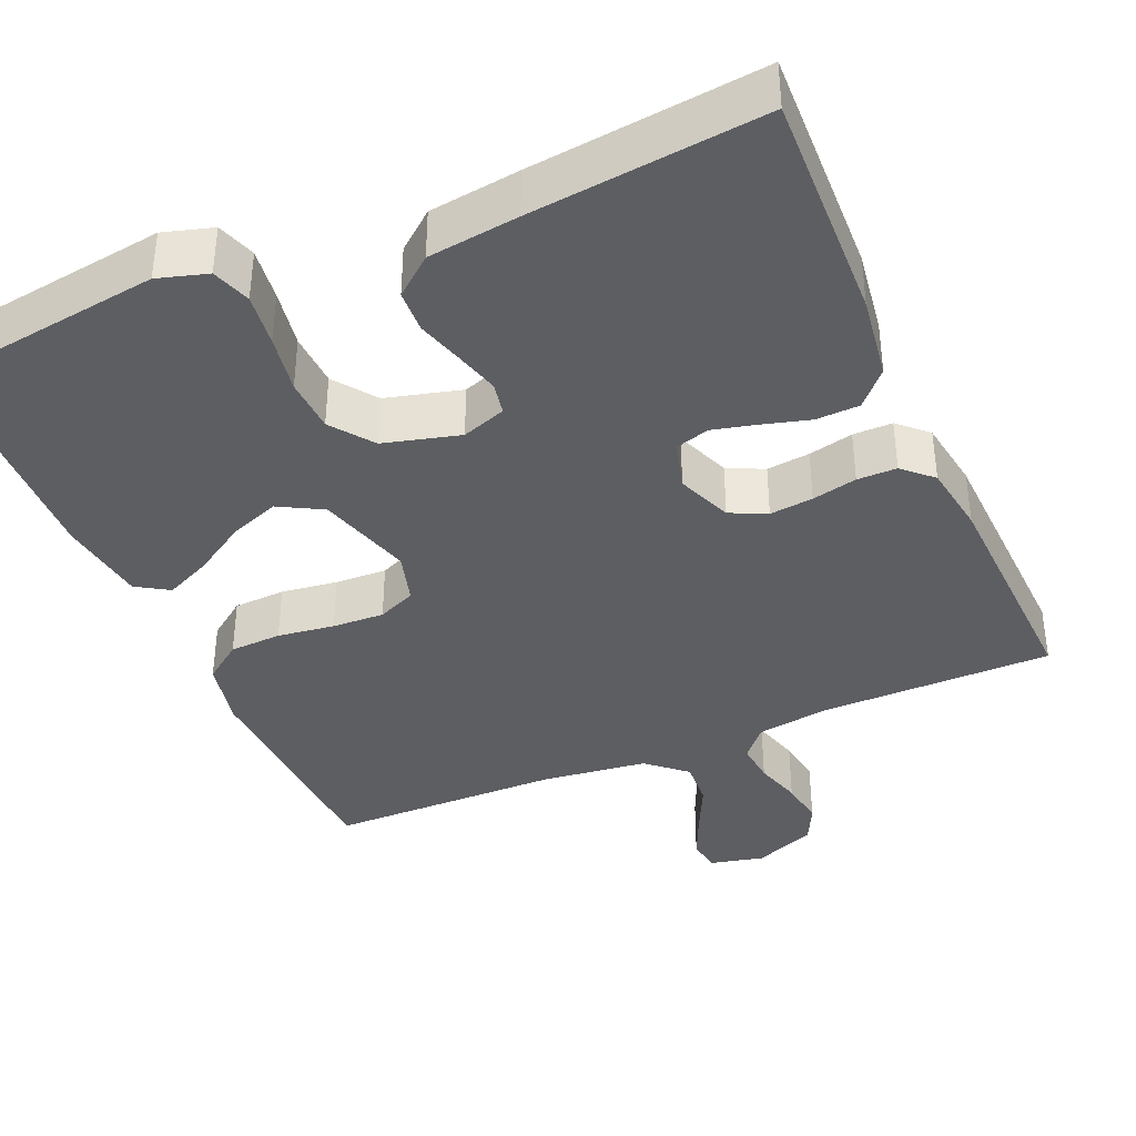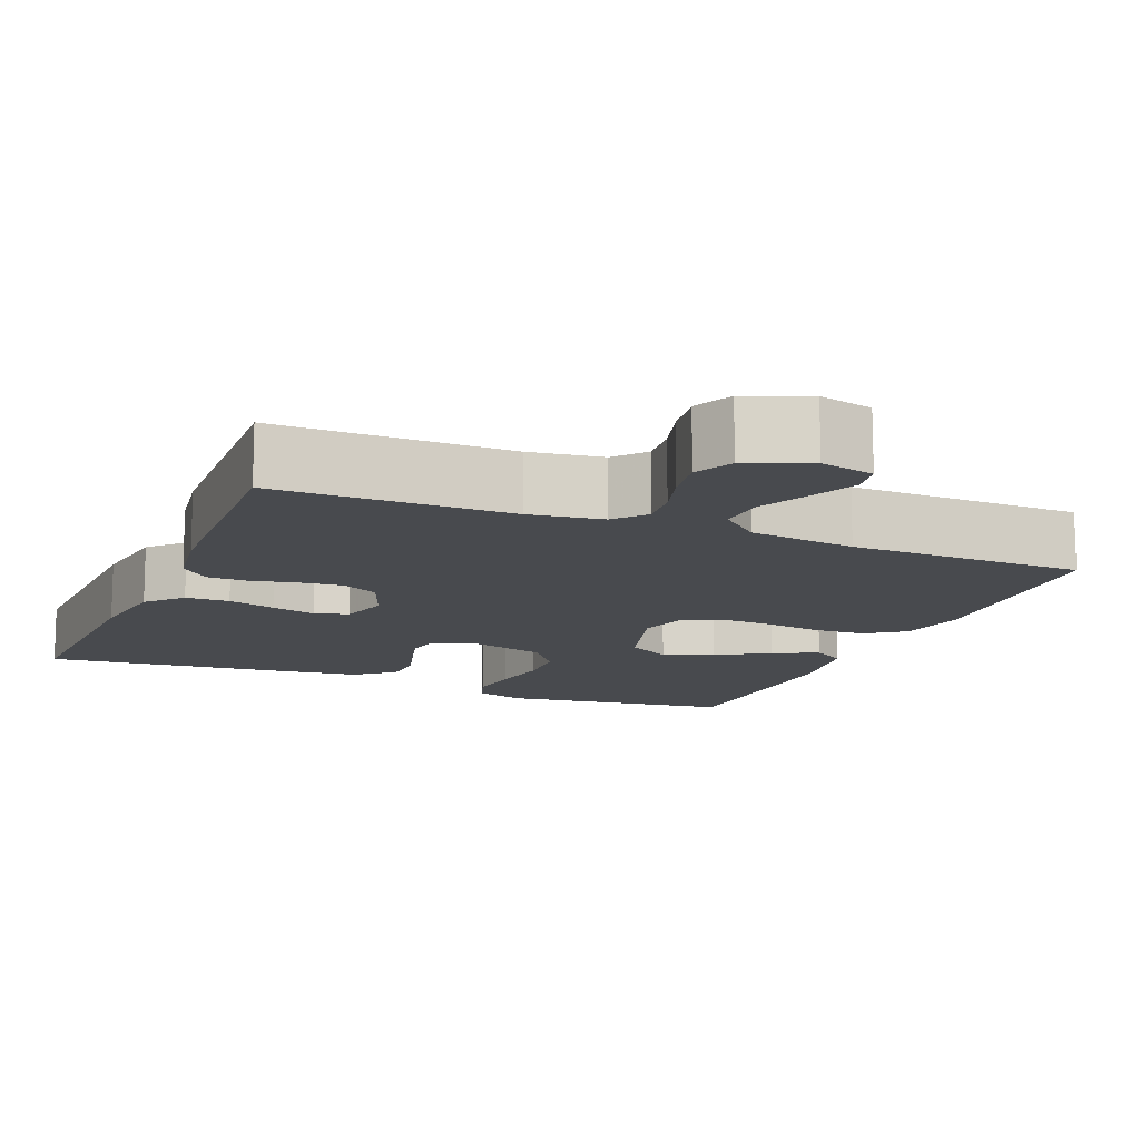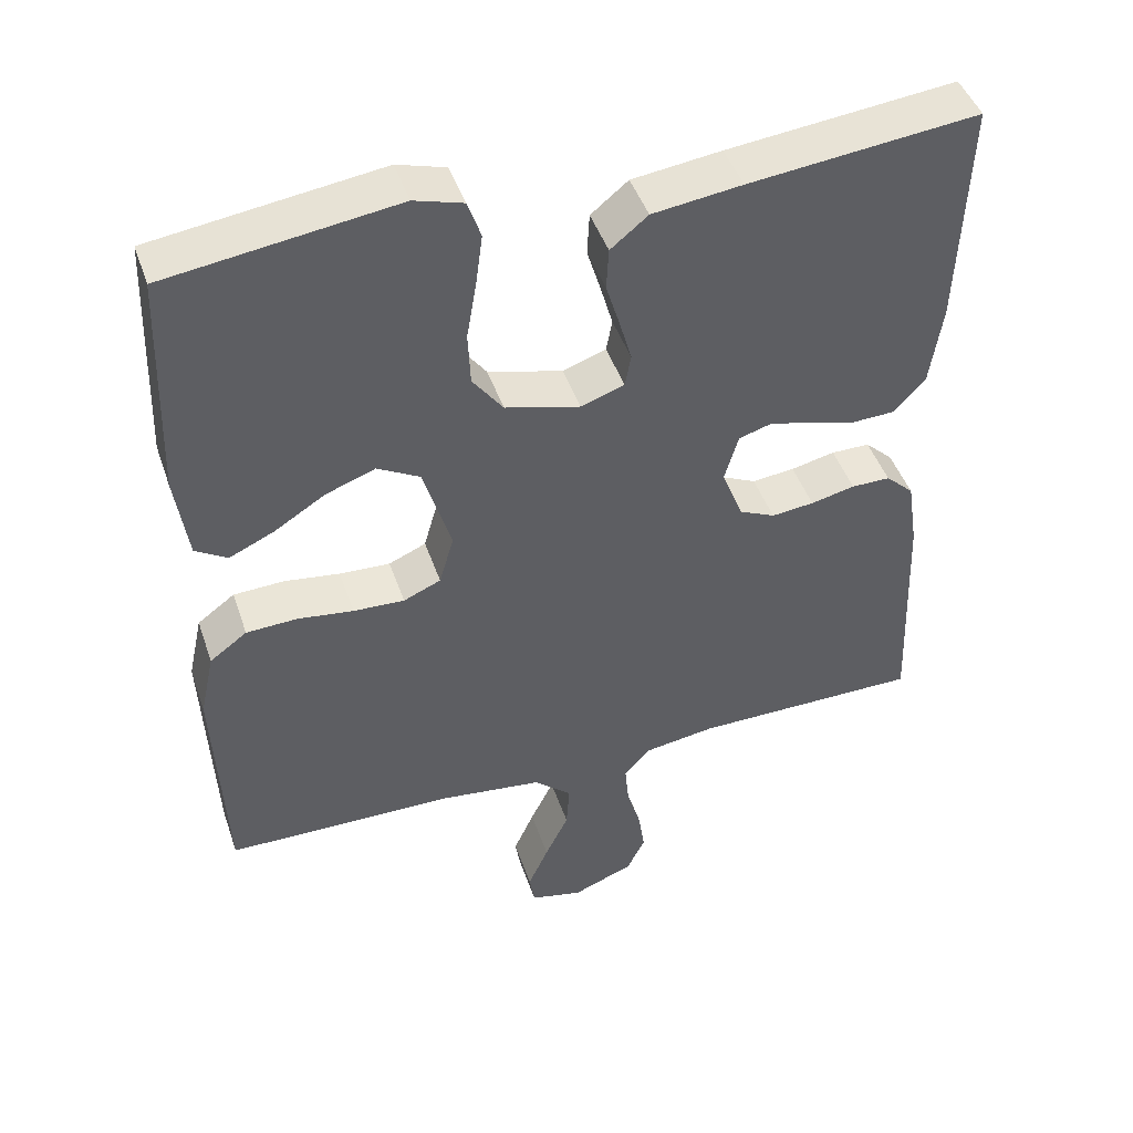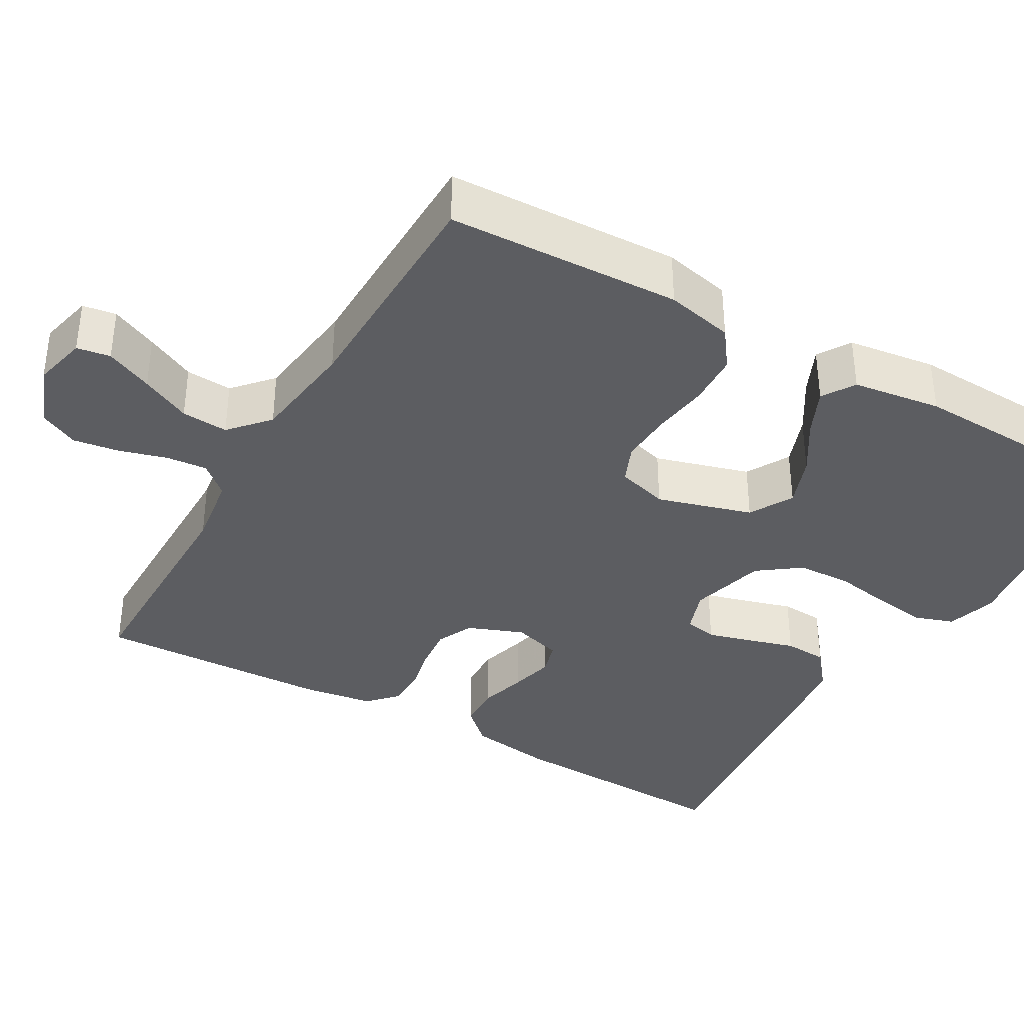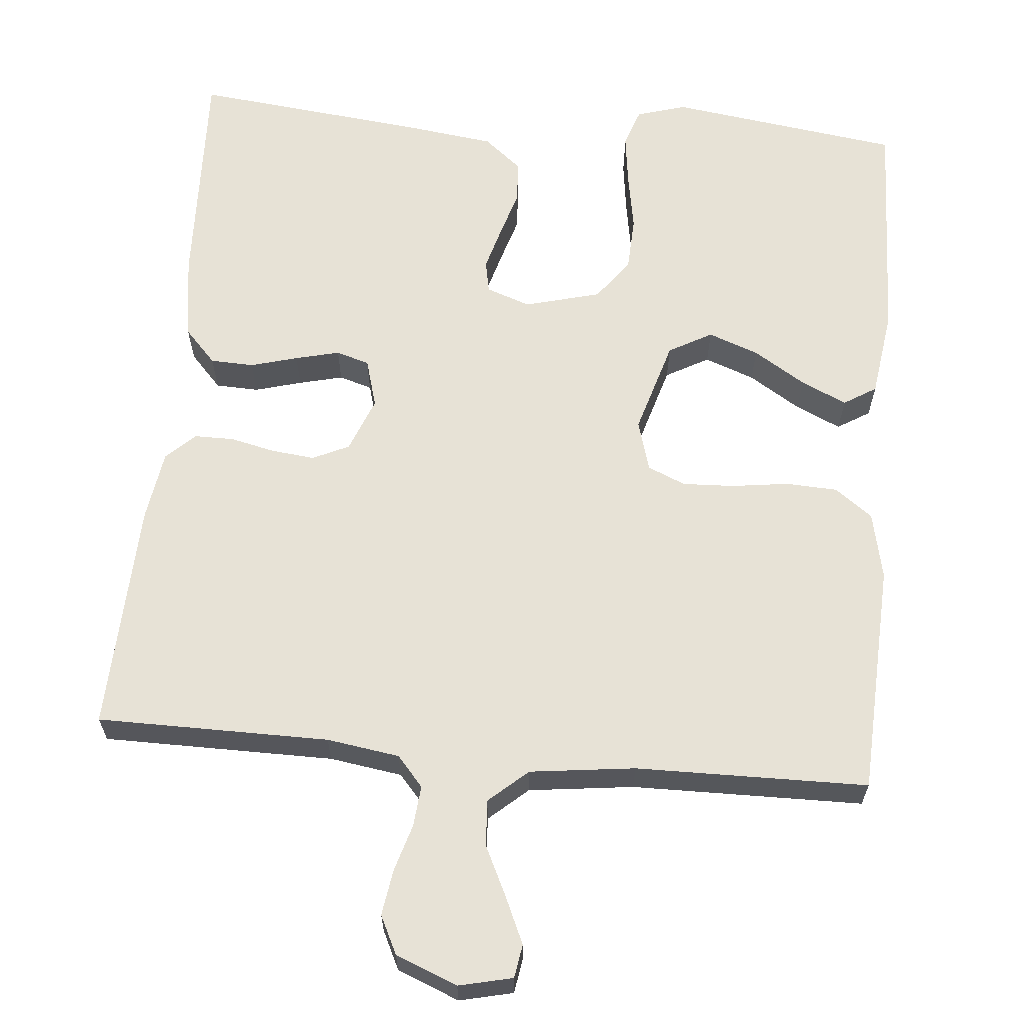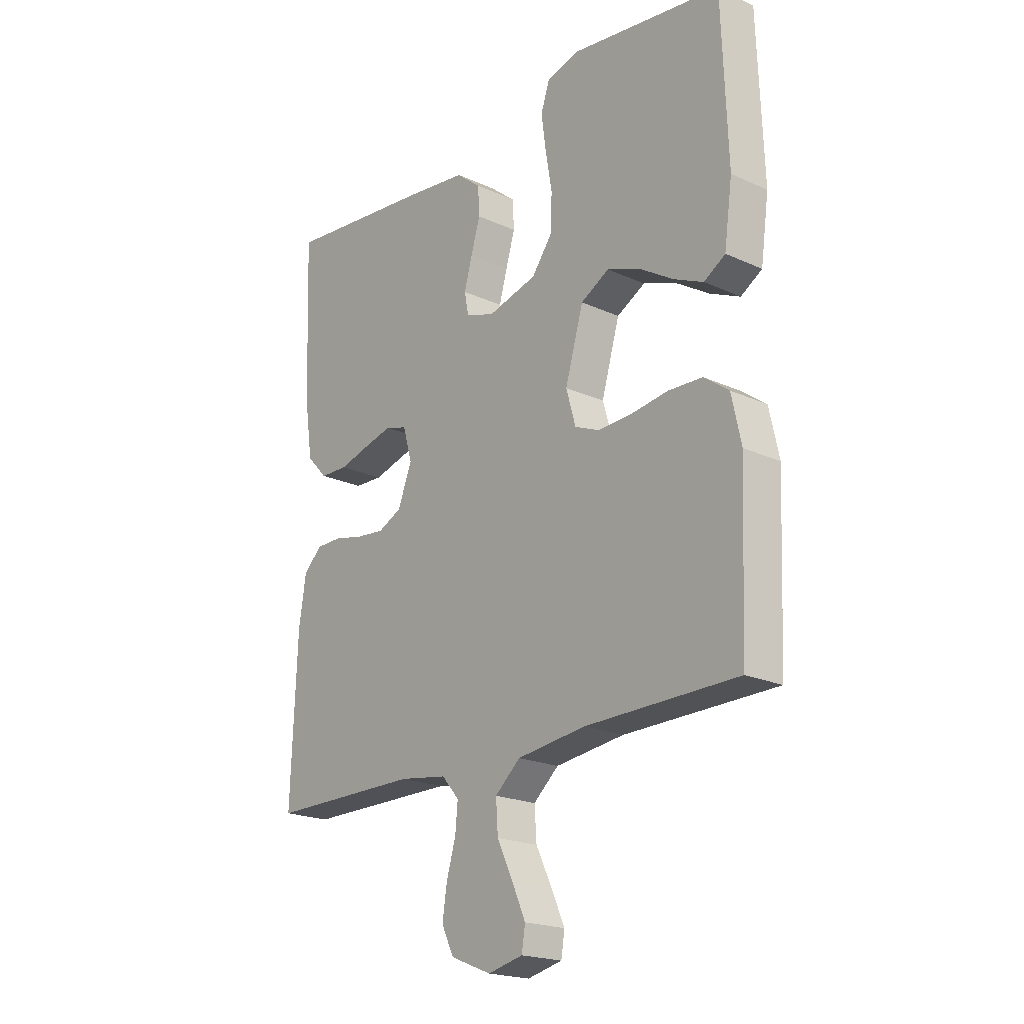
<metadata>
{"format":"obj","ext":"obj","renderer":"f3d","projection":"perspective","resolution":1024,"background":"white","views":[{"elev":-38.4,"azim":23.4,"up":"+Y"},{"elev":-13.0,"azim":157.6,"up":"+Y"},{"elev":45.6,"azim":-18.5,"up":"+Z"},{"elev":-37.0,"azim":-120.0,"up":"+Y"},{"elev":63.5,"azim":-174.8,"up":"+Y"},{"elev":-20.5,"azim":-129.7,"up":"+Z"}]}
</metadata>
<code>
v -0.5 0.07 0.5
v -0.2 0.07 0.541
v -0.136 0.07 0.522
v -0.119 0.07 0.472
v -0.128 0.07 0.404
v -0.141 0.07 0.329
v -0.138 0.07 0.259
v -0.098 0.07 0.205
v 0 0.07 0.179
v 0.057 0.07 0.199
v 0.065 0.07 0.241
v 0.049 0.07 0.298
v 0.031 0.07 0.358
v 0.034 0.07 0.413
v 0.083 0.07 0.453
v 0.2 0.07 0.468
v 0.5 0.07 0.5
v 0.489 0.07 0.2
v 0.473 0.07 0.091
v 0.432 0.07 0.047
v 0.376 0.07 0.045
v 0.315 0.07 0.062
v 0.258 0.07 0.076
v 0.215 0.07 0.063
v 0.197 0.07 0
v 0.225 0.07 -0.071
v 0.272 0.07 -0.093
v 0.328 0.07 -0.087
v 0.386 0.07 -0.074
v 0.437 0.07 -0.074
v 0.474 0.07 -0.109
v 0.488 0.07 -0.2
v 0.5 0.07 -0.5
v 0.2 0.07 -0.501
v 0.106 0.07 -0.515
v 0.072 0.07 -0.554
v 0.077 0.07 -0.607
v 0.095 0.07 -0.668
v 0.104 0.07 -0.727
v 0.08 0.07 -0.776
v 0 0.07 -0.808
v -0.069 0.07 -0.792
v -0.076 0.07 -0.749
v -0.049 0.07 -0.689
v -0.018 0.07 -0.625
v -0.014 0.07 -0.565
v -0.064 0.07 -0.521
v -0.2 0.07 -0.504
v -0.5 0.07 -0.5
v -0.513 0.07 -0.2
v -0.494 0.07 -0.113
v -0.445 0.07 -0.077
v -0.378 0.07 -0.074
v -0.305 0.07 -0.084
v -0.238 0.07 -0.087
v -0.189 0.07 -0.066
v -0.17 0.07 0
v -0.206 0.07 0.122
v -0.262 0.07 0.153
v -0.327 0.07 0.129
v -0.394 0.07 0.087
v -0.453 0.07 0.06
v -0.495 0.07 0.086
v -0.511 0.07 0.2
v -0.5 0 0.5
v -0.2 0 0.541
v -0.136 0 0.522
v -0.119 0 0.472
v -0.128 0 0.404
v -0.141 0 0.329
v -0.138 0 0.259
v -0.098 0 0.205
v 0 0 0.179
v 0.057 0 0.199
v 0.065 0 0.241
v 0.049 0 0.298
v 0.031 0 0.358
v 0.034 0 0.413
v 0.083 0 0.453
v 0.2 0 0.468
v 0.5 0 0.5
v 0.489 0 0.2
v 0.473 0 0.091
v 0.432 0 0.047
v 0.376 0 0.045
v 0.315 0 0.062
v 0.258 0 0.076
v 0.215 0 0.063
v 0.197 0 0
v 0.225 0 -0.071
v 0.272 0 -0.093
v 0.328 0 -0.087
v 0.386 0 -0.074
v 0.437 0 -0.074
v 0.474 0 -0.109
v 0.488 0 -0.2
v 0.5 0 -0.5
v 0.2 0 -0.501
v 0.106 0 -0.515
v 0.072 0 -0.554
v 0.077 0 -0.607
v 0.095 0 -0.668
v 0.104 0 -0.727
v 0.08 0 -0.776
v 0 0 -0.808
v -0.069 0 -0.792
v -0.076 0 -0.749
v -0.049 0 -0.689
v -0.018 0 -0.625
v -0.014 0 -0.565
v -0.064 0 -0.521
v -0.2 0 -0.504
v -0.5 0 -0.5
v -0.513 0 -0.2
v -0.494 0 -0.113
v -0.445 0 -0.077
v -0.378 0 -0.074
v -0.305 0 -0.084
v -0.238 0 -0.087
v -0.189 0 -0.066
v -0.17 0 0
v -0.206 0 0.122
v -0.262 0 0.153
v -0.327 0 0.129
v -0.394 0 0.087
v -0.453 0 0.06
v -0.495 0 0.086
v -0.511 0 0.2
f 4 5 6
f 3 4 6
f 2 3 6
f 1 2 6
f 64 1 6
f 63 64 6
f 62 63 6
f 61 62 6
f 60 61 6
f 59 60 6 7
f 58 59 7 8
f 57 58 8 9
f 56 57 9 10
f 52 53 54
f 51 52 54
f 50 51 54
f 49 50 54
f 48 49 54
f 47 48 54 55
f 46 47 55 56
f 43 44 45
f 42 43 45
f 41 42 45
f 40 41 45
f 39 40 45
f 38 39 45
f 37 38 45
f 36 37 45 46
f 46 56 10
f 36 46 10
f 35 36 10
f 32 33 34
f 31 32 34
f 30 31 34
f 29 30 34
f 28 29 34
f 27 28 34 35
f 20 21 22
f 19 20 22
f 18 19 22
f 17 18 22
f 16 17 22
f 15 16 22
f 14 15 22
f 13 14 22
f 12 13 22
f 11 12 22 23
f 10 11 23 24
f 26 27 35
f 25 26 35 10
f 10 24 25
f 70 69 68
f 70 68 67
f 70 67 66
f 70 66 65
f 70 65 128
f 70 128 127
f 70 127 126
f 70 126 125
f 70 125 124
f 71 70 124 123
f 72 71 123 122
f 73 72 122 121
f 74 73 121 120
f 118 117 116
f 118 116 115
f 118 115 114
f 118 114 113
f 118 113 112
f 119 118 112 111
f 120 119 111 110
f 109 108 107
f 109 107 106
f 109 106 105
f 109 105 104
f 109 104 103
f 109 103 102
f 109 102 101
f 110 109 101 100
f 74 120 110
f 74 110 100
f 74 100 99
f 98 97 96
f 98 96 95
f 98 95 94
f 98 94 93
f 98 93 92
f 99 98 92 91
f 86 85 84
f 86 84 83
f 86 83 82
f 86 82 81
f 86 81 80
f 86 80 79
f 86 79 78
f 86 78 77
f 86 77 76
f 87 86 76 75
f 88 87 75 74
f 99 91 90
f 74 99 90 89
f 89 88 74
f 1 65 66 2
f 2 66 67 3
f 3 67 68 4
f 4 68 69 5
f 5 69 70 6
f 6 70 71 7
f 7 71 72 8
f 8 72 73 9
f 9 73 74 10
f 10 74 75 11
f 11 75 76 12
f 12 76 77 13
f 13 77 78 14
f 14 78 79 15
f 15 79 80 16
f 16 80 81 17
f 17 81 82 18
f 18 82 83 19
f 19 83 84 20
f 20 84 85 21
f 21 85 86 22
f 22 86 87 23
f 23 87 88 24
f 24 88 89 25
f 25 89 90 26
f 26 90 91 27
f 27 91 92 28
f 28 92 93 29
f 29 93 94 30
f 30 94 95 31
f 31 95 96 32
f 32 96 97 33
f 33 97 98 34
f 34 98 99 35
f 35 99 100 36
f 36 100 101 37
f 37 101 102 38
f 38 102 103 39
f 39 103 104 40
f 40 104 105 41
f 41 105 106 42
f 42 106 107 43
f 43 107 108 44
f 44 108 109 45
f 45 109 110 46
f 46 110 111 47
f 47 111 112 48
f 48 112 113 49
f 49 113 114 50
f 50 114 115 51
f 51 115 116 52
f 52 116 117 53
f 53 117 118 54
f 54 118 119 55
f 55 119 120 56
f 56 120 121 57
f 57 121 122 58
f 58 122 123 59
f 59 123 124 60
f 60 124 125 61
f 61 125 126 62
f 62 126 127 63
f 63 127 128 64
f 64 128 65 1

</code>
